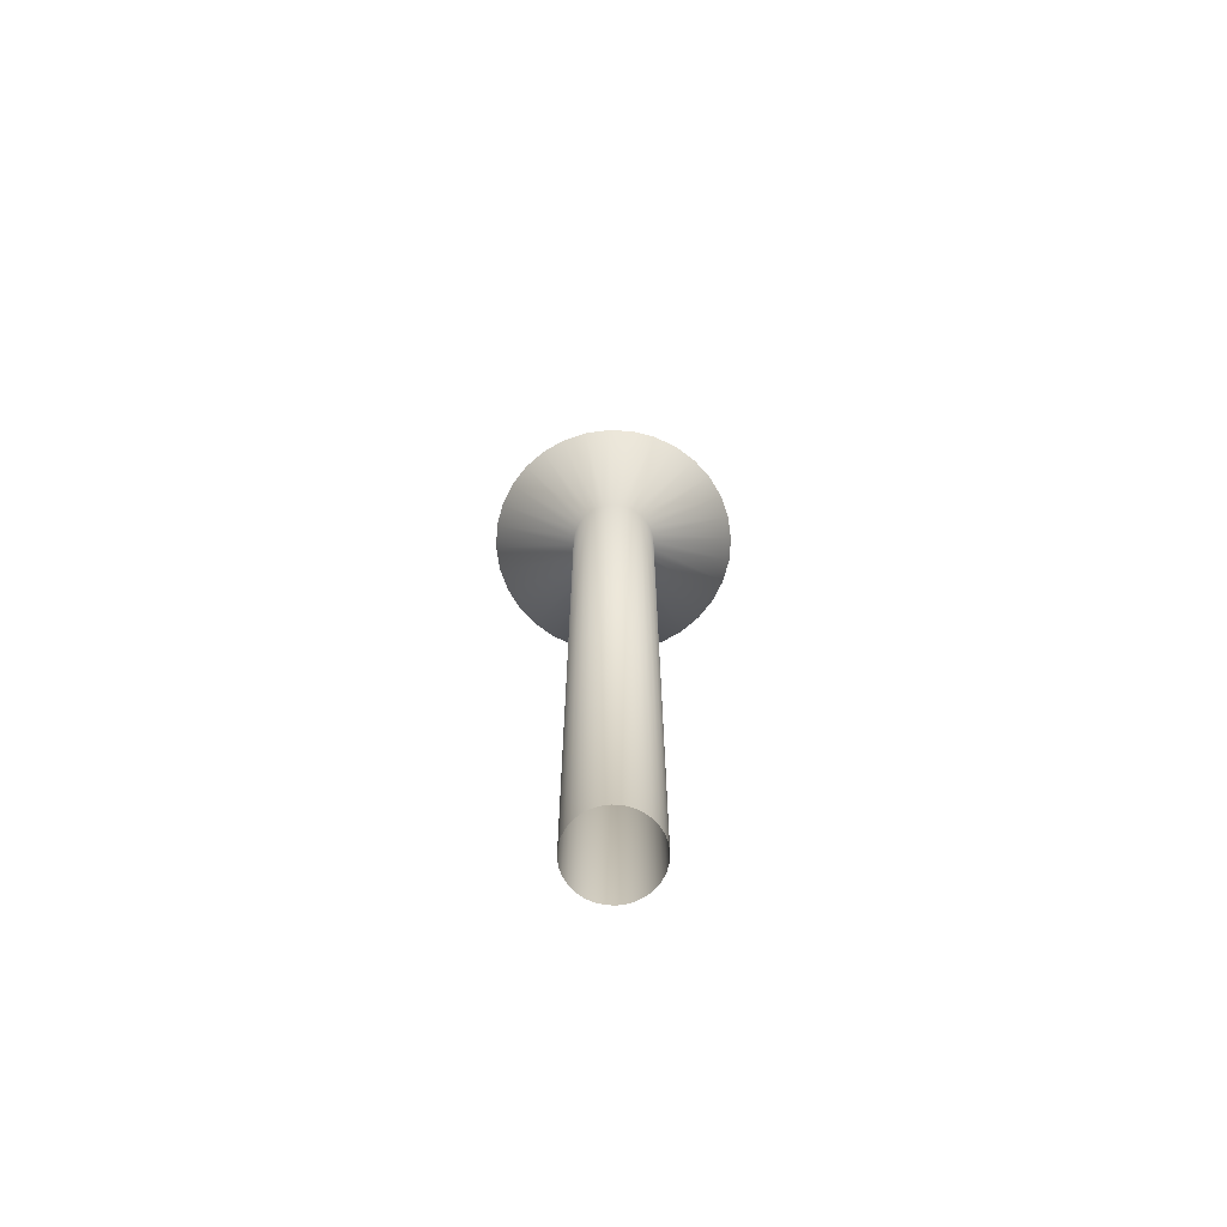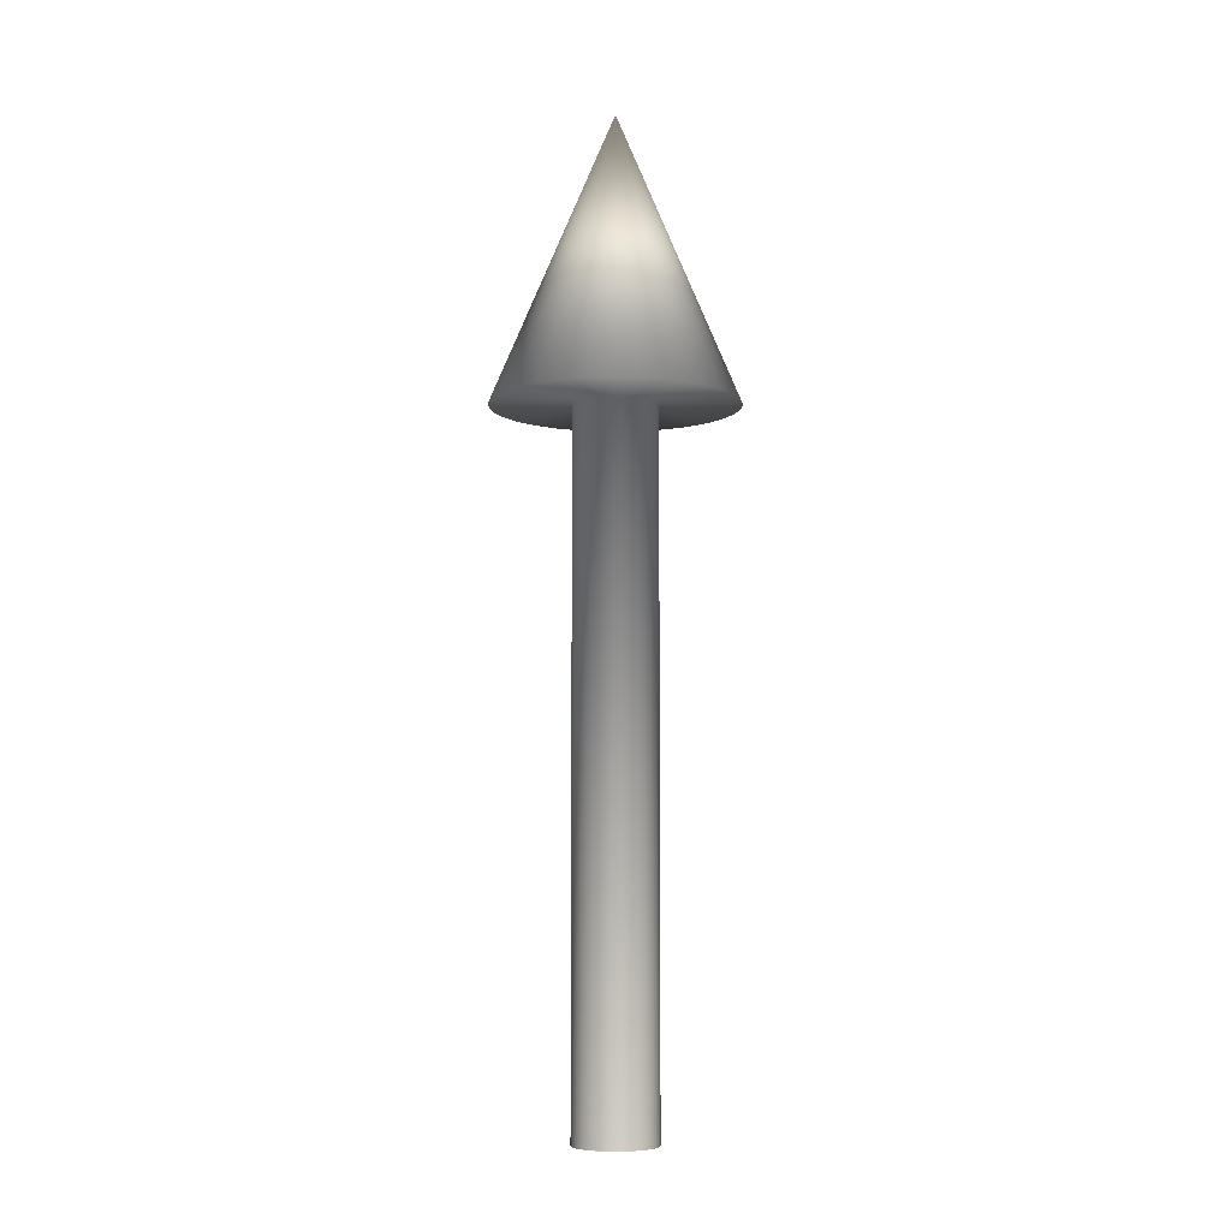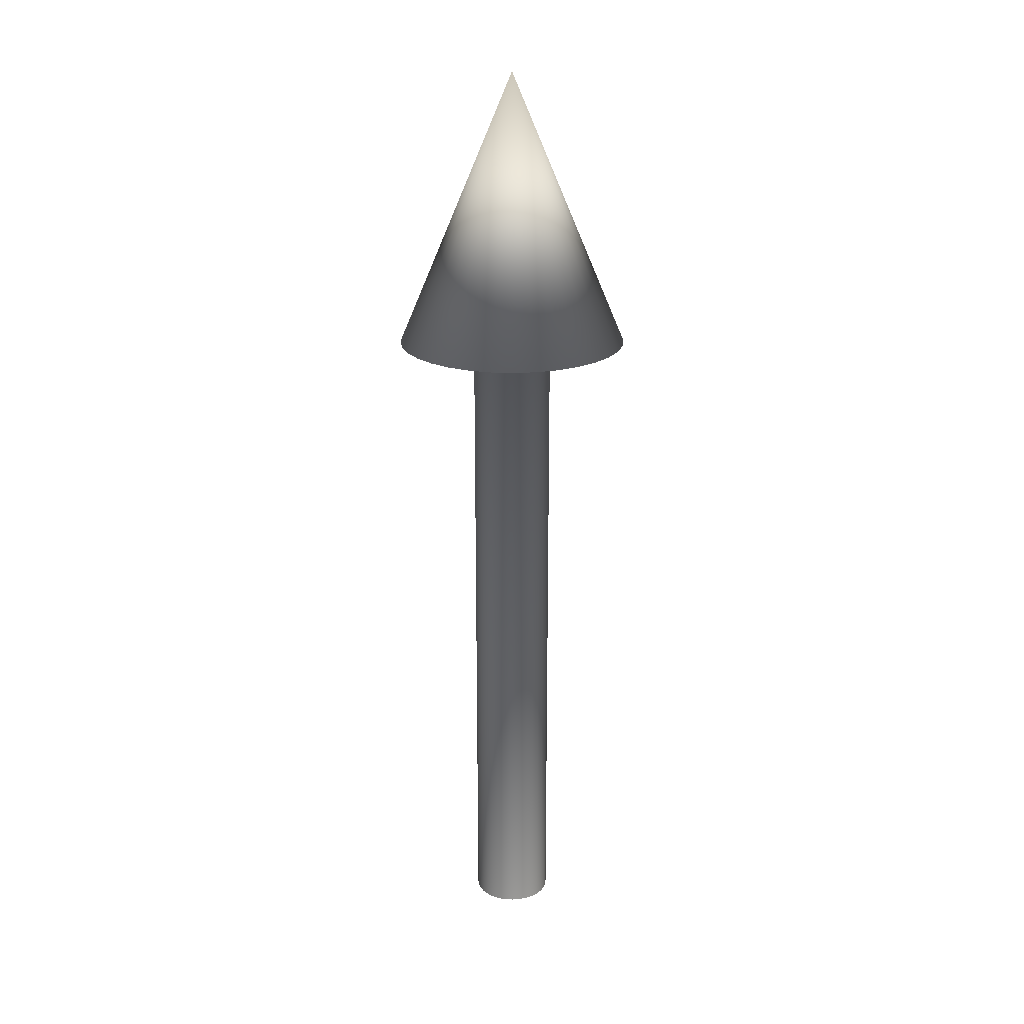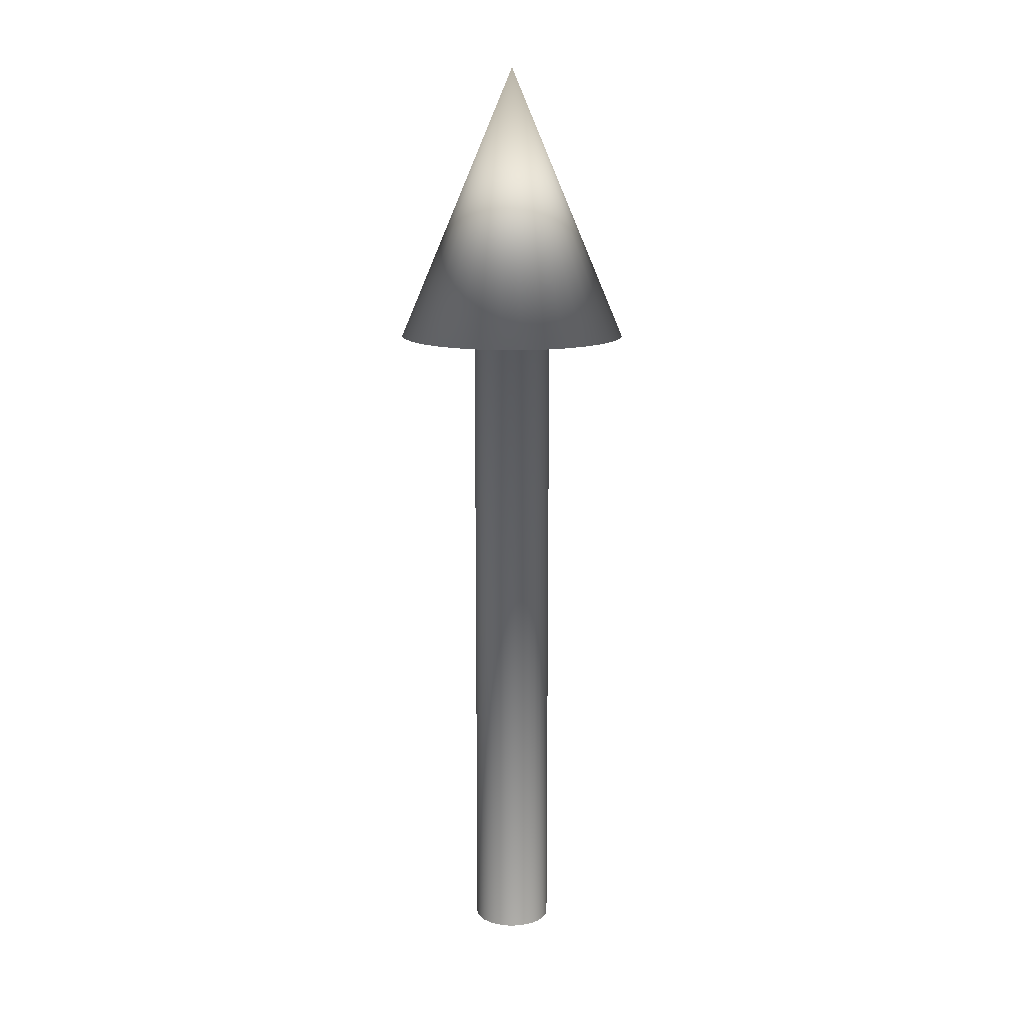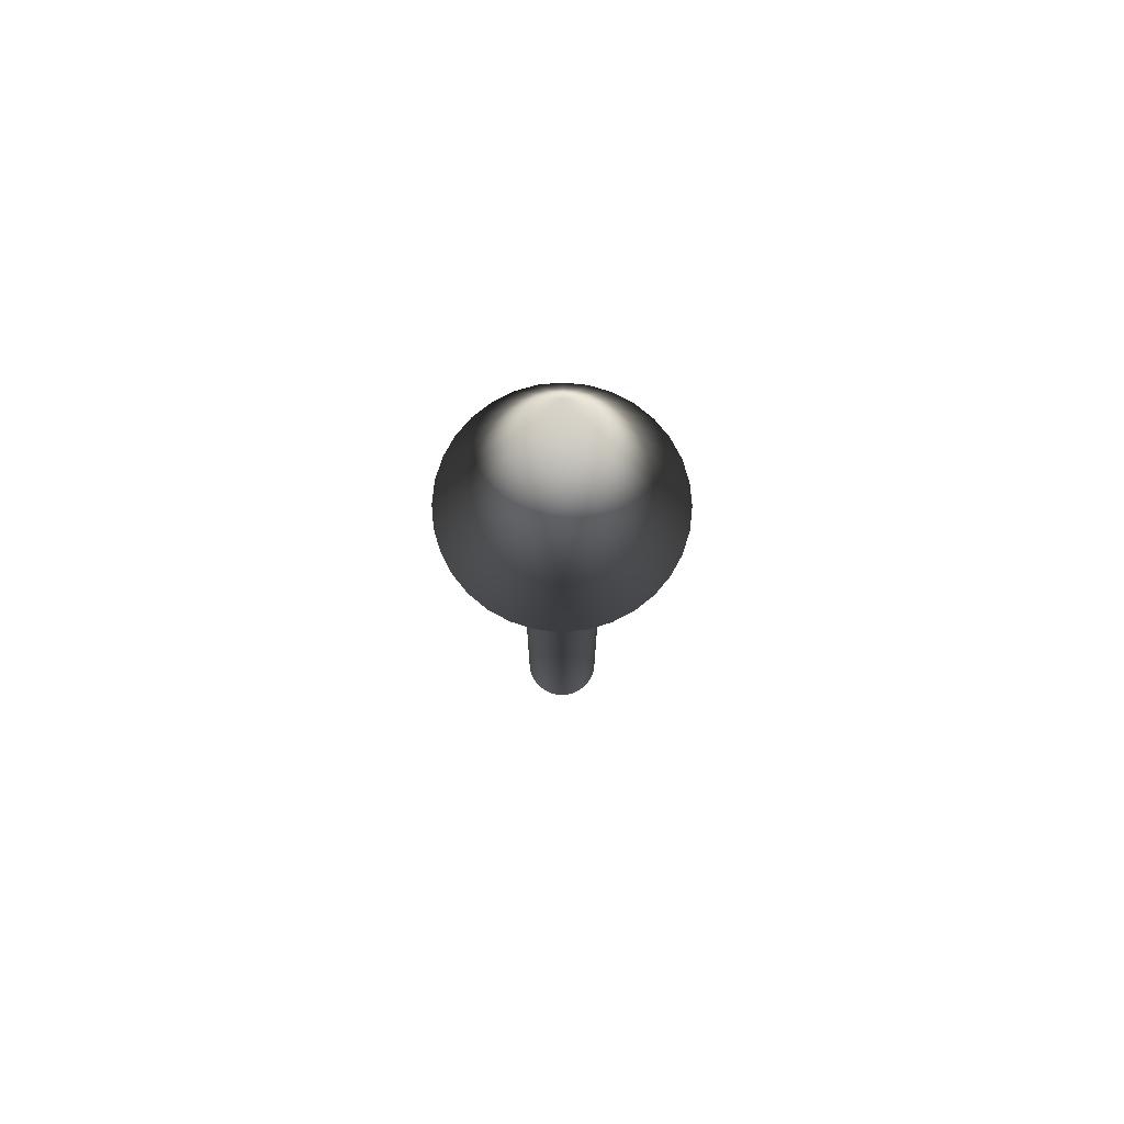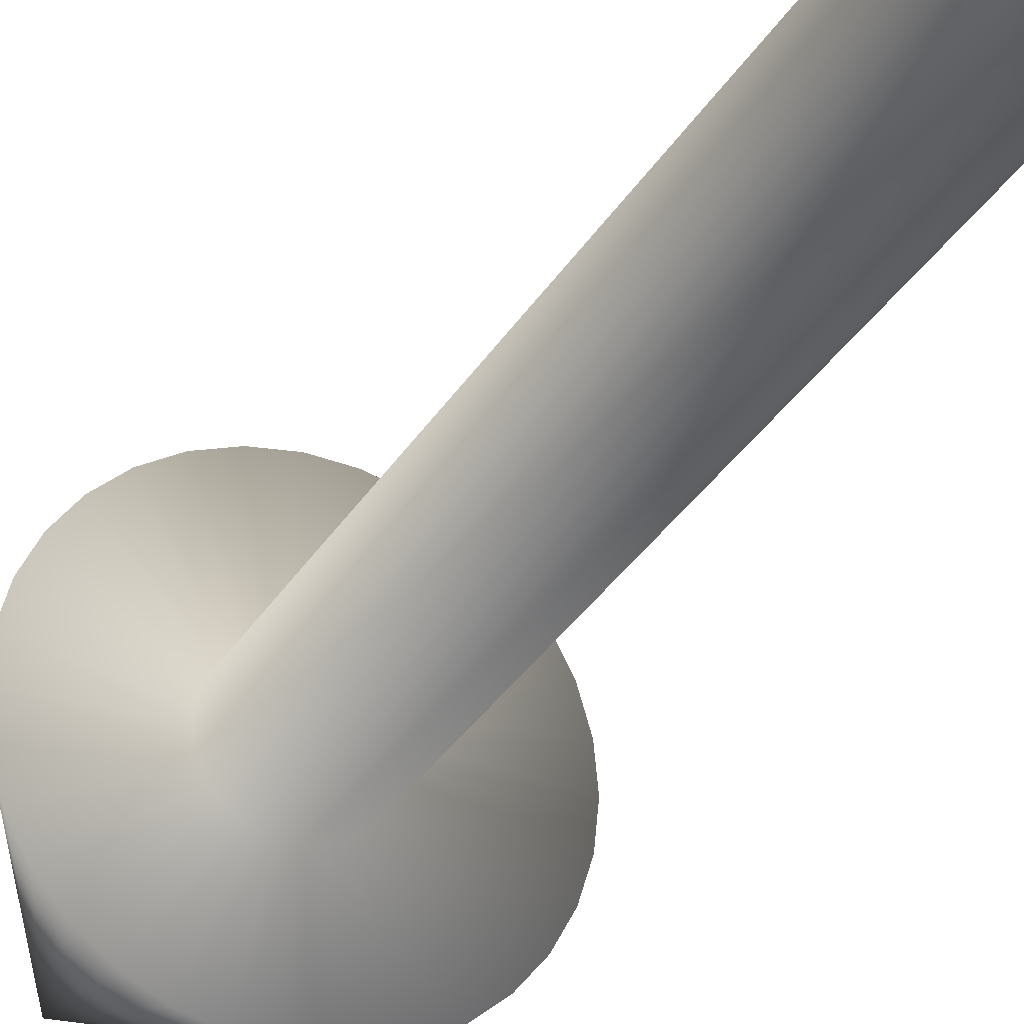
<metadata>
{"format":"obj","ext":"obj","renderer":"f3d","projection":"perspective","resolution":1024,"background":"white","views":[{"elev":-68.8,"azim":-121.4,"up":"+Z"},{"elev":-6.7,"azim":160.6,"up":"+Z"},{"elev":21.5,"azim":179.1,"up":"+Z"},{"elev":13.2,"azim":107.8,"up":"+Z"},{"elev":74.7,"azim":34.2,"up":"+Z"},{"elev":-27.4,"azim":156.9,"up":"+Y"}]}
</metadata>
<code>
v 0 0.072 0
v 0 0.072 1.2
v 0.01405 0.07062 1.2
v 0.01405 0.07062 0
v 0.02755 0.06652 1.2
v 0.02755 0.06652 0
v 0.04 0.05987 1.2
v 0.04 0.05987 0
v 0.05091 0.05091 1.2
v 0.05091 0.05091 0
v 0.05987 0.04 1.2
v 0.05987 0.04 0
v 0.06652 0.02755 1.2
v 0.06652 0.02755 0
v 0.07062 0.01405 1.2
v 0.07062 0.01405 0
v 0.072 -0 1.2
v 0.072 0 0
v 0.07062 -0.01405 1.2
v 0.07062 -0.01405 -0
v 0.06652 -0.02755 1.2
v 0.06652 -0.02755 -0
v 0.05987 -0.04 1.2
v 0.05987 -0.04 -0
v 0.05091 -0.05091 1.2
v 0.05091 -0.05091 -0
v 0.04 -0.05987 1.2
v 0.04 -0.05987 -0
v 0.02755 -0.06652 1.2
v 0.02755 -0.06652 -0
v 0.01405 -0.07062 1.2
v 0.01405 -0.07062 -0
v 0 -0.072 1.2
v 0 -0.072 -0
v -0.01405 -0.07062 1.2
v -0.01405 -0.07062 -0
v -0.02755 -0.06652 1.2
v -0.02755 -0.06652 -0
v -0.04 -0.05987 1.2
v -0.04 -0.05987 -0
v -0.05091 -0.05091 1.2
v -0.05091 -0.05091 -0
v -0.05987 -0.04 1.2
v -0.05987 -0.04 -0
v -0.06652 -0.02755 1.2
v -0.06652 -0.02755 -0
v -0.07062 -0.01405 1.2
v -0.07062 -0.01405 -0
v -0.072 -0 1.2
v -0.072 0 0
v -0.07062 0.01405 1.2
v -0.07062 0.01405 0
v -0.06652 0.02755 1.2
v -0.06652 0.02755 0
v -0.05987 0.04 1.2
v -0.05987 0.04 0
v -0.05091 0.05091 1.2
v -0.05091 0.05091 0
v -0.04 0.05987 1.2
v -0.04 0.05987 0
v -0.02755 0.06652 1.2
v -0.02755 0.06652 0
v -0.01405 0.07062 1.2
v -0.01405 0.07062 0
v 0.2112 -0 1.2
v 0.2071 -0.0412 1.2
v -0.0412 -0.2071 1.2
v -0.08082 -0.1951 1.2
v -0.1951 0.08082 1.2
v -0.1756 0.1173 1.2
v 0.1493 0.1493 1.2
v 0.1756 0.1173 1.2
v 0.1173 -0.1756 1.2
v 0.08082 -0.1951 1.2
v -0.1951 -0.08082 1.2
v -0.2071 -0.0412 1.2
v -0.0412 0.2071 1.2
v 0 0.2112 1.2
v 0.0412 0.2071 1.2
v 0.1951 -0.08082 1.2
v -0.1173 -0.1756 1.2
v -0.1493 0.1493 1.2
v 0.1951 0.08082 1.2
v 0.0412 -0.2071 1.2
v -0.2112 -0 1.2
v 0.08082 0.1951 1.2
v 0.1756 -0.1173 1.2
v -0.1493 -0.1493 1.2
v -0.1173 0.1756 1.2
v 0.2071 0.0412 1.2
v 0 -0.2112 1.2
v -0.2071 0.0412 1.2
v 0.1173 0.1756 1.2
v 0.1493 -0.1493 1.2
v -0.1756 -0.1173 1.2
v -0.08082 0.1951 1.2
v 0 -0 1.7
f 1 2 3 4
f 4 3 5 6
f 6 5 7 8
f 8 7 9 10
f 10 9 11 12
f 12 11 13 14
f 14 13 15 16
f 16 15 17 18
f 18 17 19 20
f 20 19 21 22
f 22 21 23 24
f 24 23 25 26
f 26 25 27 28
f 28 27 29 30
f 30 29 31 32
f 32 31 33 34
f 34 33 35 36
f 36 35 37 38
f 38 37 39 40
f 40 39 41 42
f 42 41 43 44
f 44 43 45 46
f 46 45 47 48
f 48 47 49 50
f 50 49 51 52
f 52 51 53 54
f 54 53 55 56
f 56 55 57 58
f 58 57 59 60
f 60 59 61 62
f 62 61 63 64
f 64 63 2 1
f 19 17 65 66
f 37 35 67 68
f 55 53 69 70
f 11 9 71 72
f 29 27 73 74
f 47 45 75 76
f 2 63 77 78
f 3 2 78 79
f 21 19 66 80
f 39 37 68 81
f 57 55 70 82
f 13 11 72 83
f 31 29 74 84
f 49 47 76 85
f 5 3 79 86
f 23 21 80 87
f 41 39 81 88
f 59 57 82 89
f 15 13 83 90
f 33 31 84 91
f 51 49 85 92
f 7 5 86 93
f 25 23 87 94
f 43 41 88 95
f 61 59 89 96
f 17 15 90 65
f 35 33 91 67
f 53 51 92 69
f 9 7 93 71
f 27 25 94 73
f 45 43 95 75
f 63 61 96 77
f 92 85 97
f 94 87 97
f 69 92 97
f 73 94 97
f 70 69 97
f 74 73 97
f 79 78 97
f 82 70 97
f 84 74 97
f 86 79 97
f 89 82 97
f 91 84 97
f 93 86 97
f 96 89 97
f 67 91 97
f 71 93 97
f 77 96 97
f 68 67 97
f 72 71 97
f 78 77 97
f 81 68 97
f 83 72 97
f 88 81 97
f 90 83 97
f 95 88 97
f 65 90 97
f 75 95 97
f 66 65 97
f 76 75 97
f 80 66 97
f 85 76 97
f 87 80 97

</code>
